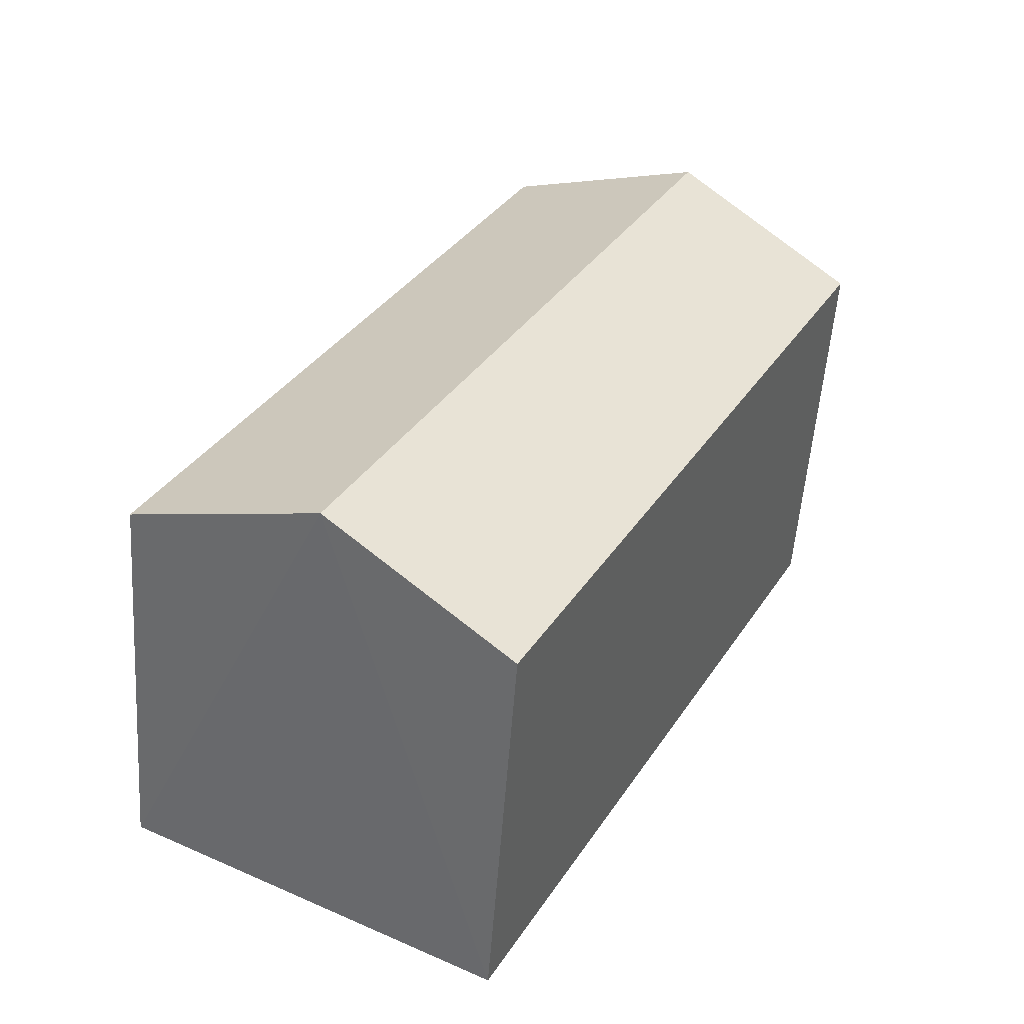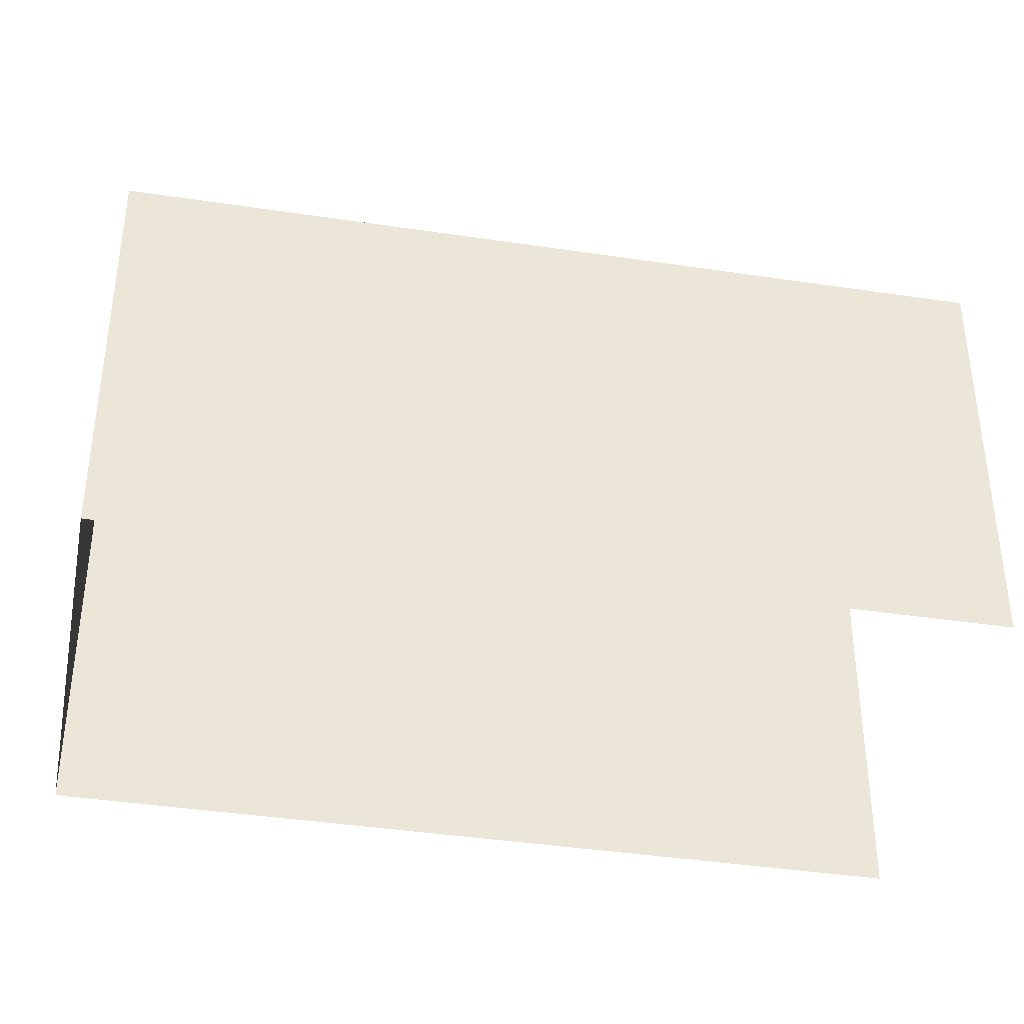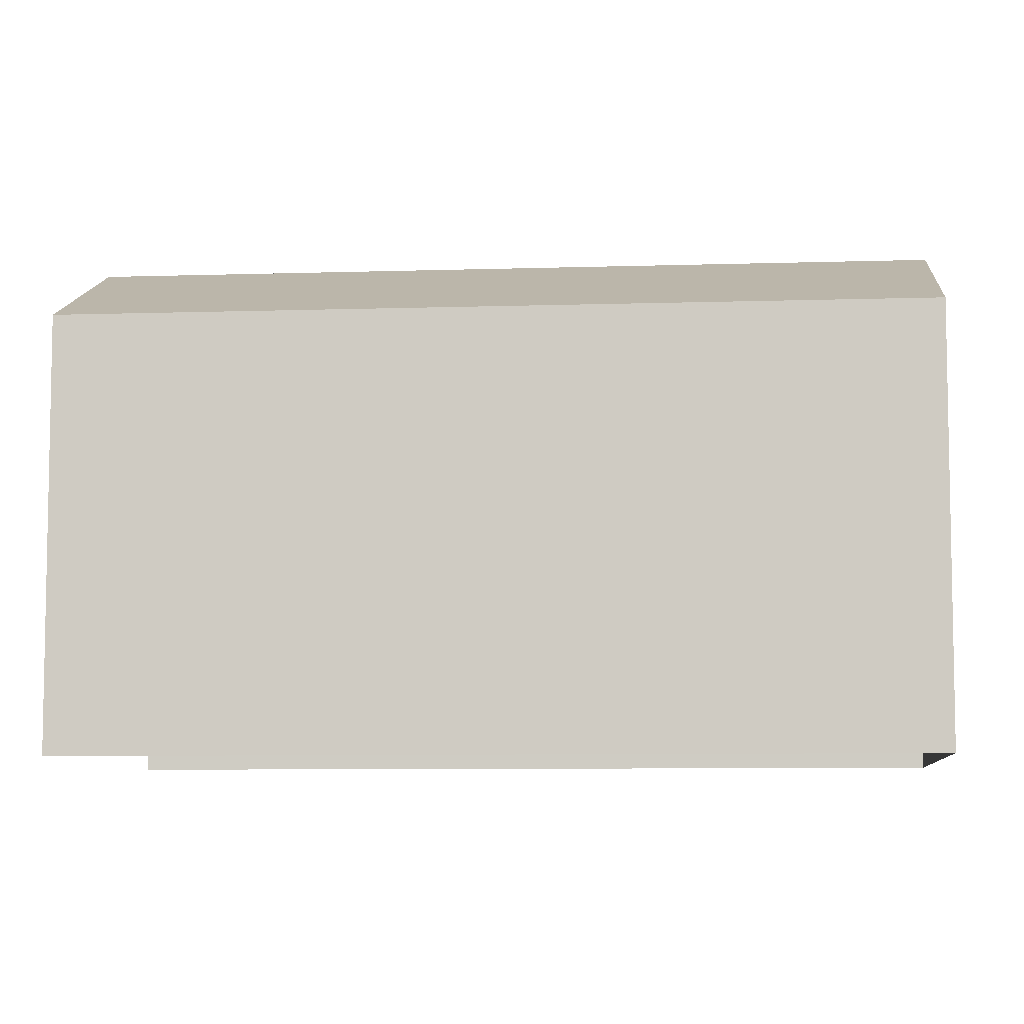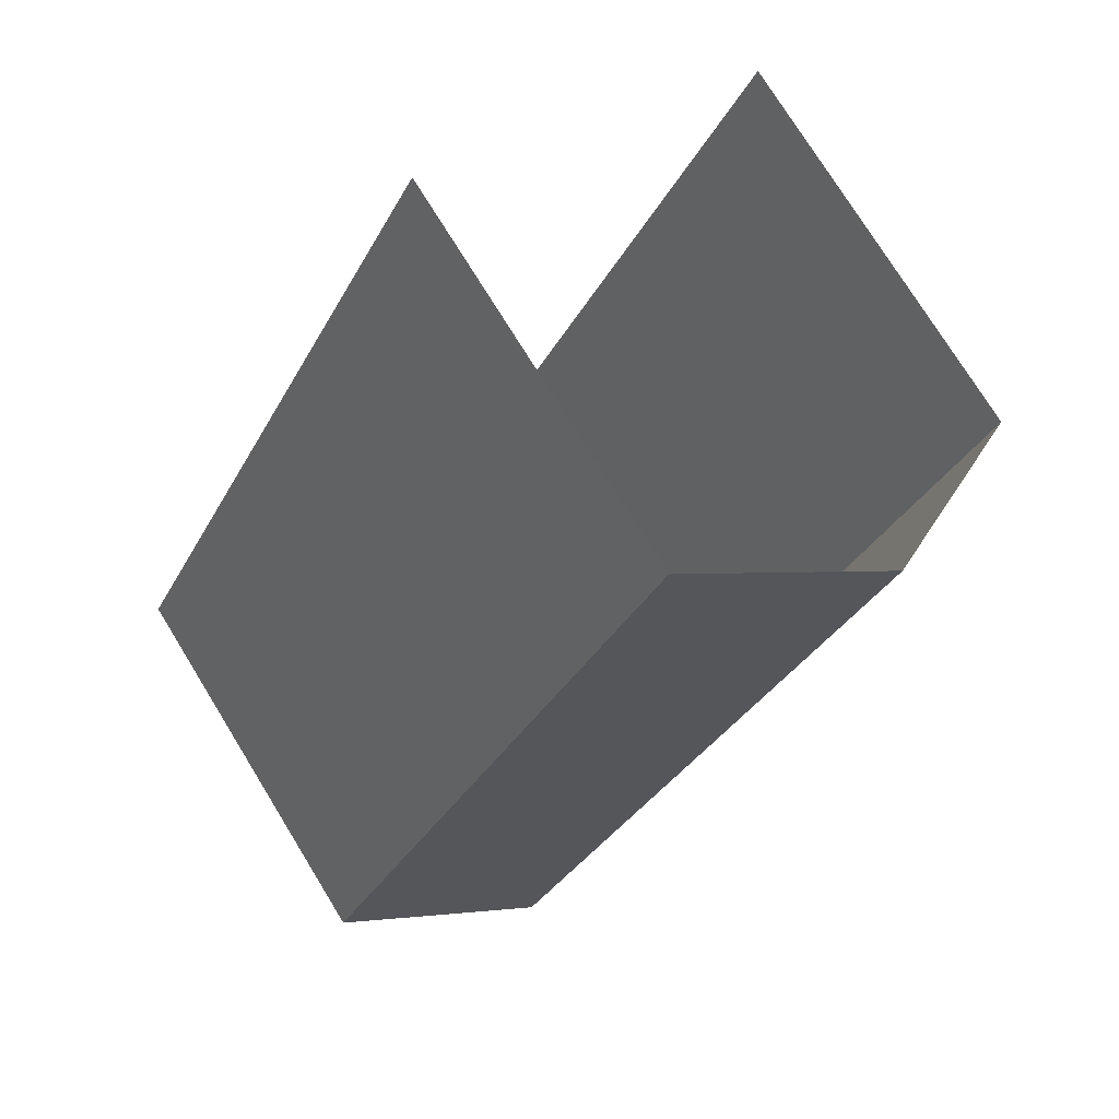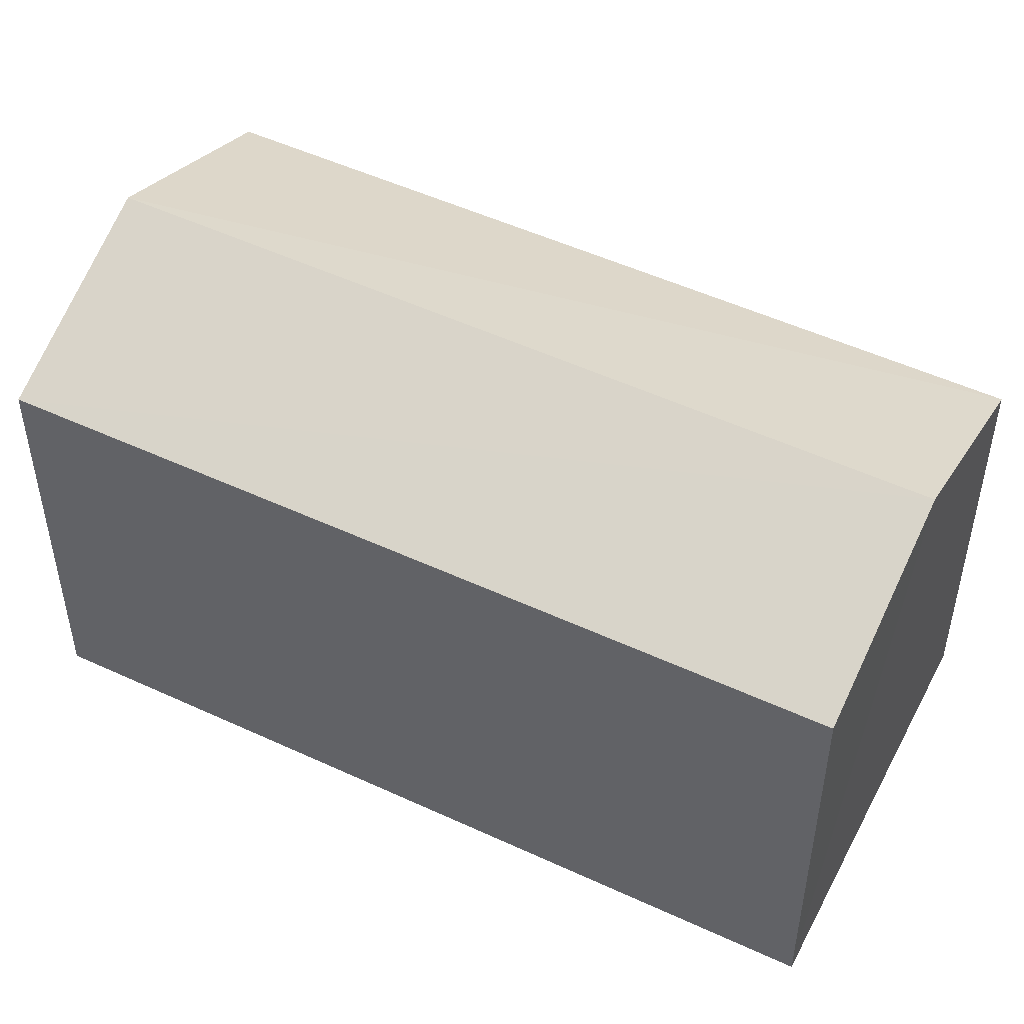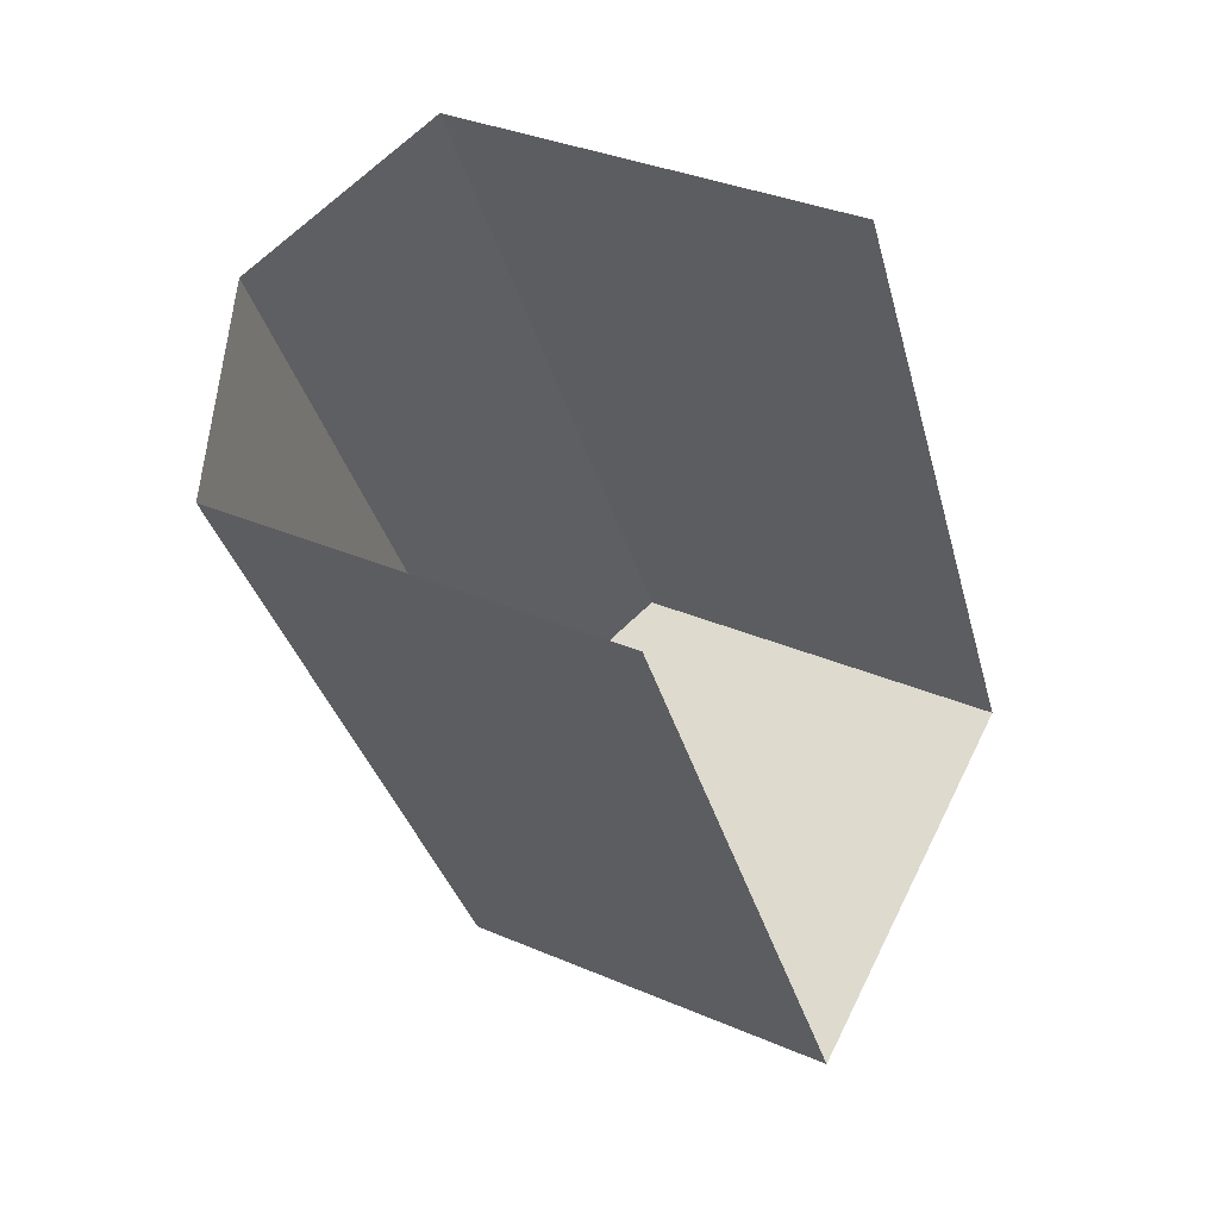
<metadata>
{"format":"obj","ext":"obj","renderer":"f3d","projection":"perspective","resolution":1024,"background":"white","views":[{"elev":-54.5,"azim":-4.1,"up":"+Y"},{"elev":-40.8,"azim":52.0,"up":"+Z"},{"elev":-7.6,"azim":-112.5,"up":"+Z"},{"elev":75.2,"azim":-31.8,"up":"+Y"},{"elev":50.7,"azim":-90.6,"up":"+Z"},{"elev":34.4,"azim":120.1,"up":"+Y"}]}
</metadata>
<code>
v -2.237e+05 -1.28e+05 16.36
v -2.237e+05 -1.28e+05 16.36
v -2.237e+05 -1.28e+05 16.36
v -2.237e+05 -1.28e+05 16.36
v -2.237e+05 -1.28e+05 18.78
v -2.237e+05 -1.28e+05 18.78
v -2.237e+05 -1.28e+05 19.27
v -2.237e+05 -1.28e+05 19.27
v -2.237e+05 -1.28e+05 18.78
v -2.237e+05 -1.28e+05 18.78
f 1 2 3
f 4 1 3
f 10 4 8
f 4 3 8
f 3 5 8
f 5 6 7
f 8 5 7
f 9 10 8
f 7 9 8
f 6 3 2
f 6 5 3
f 9 1 4
f 10 9 4
f 6 2 7
f 2 1 7
f 1 9 7

</code>
